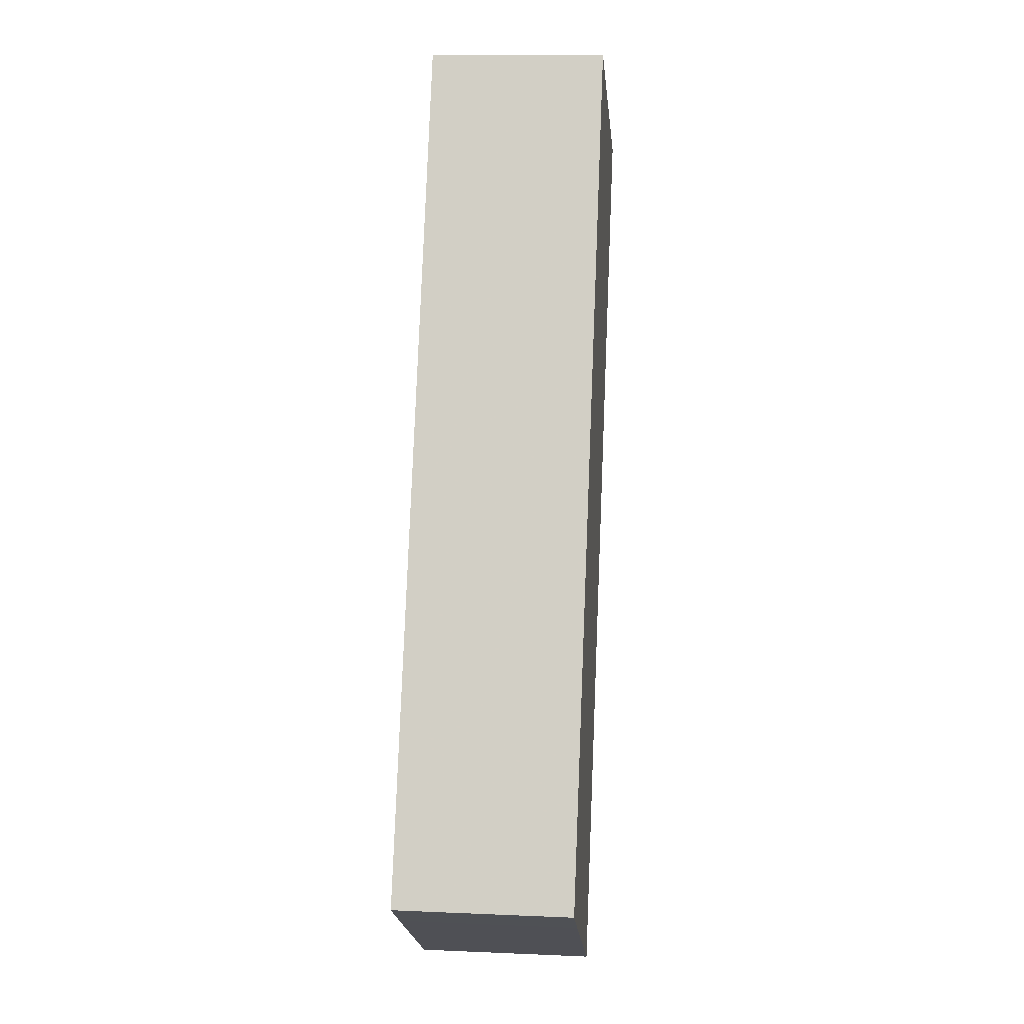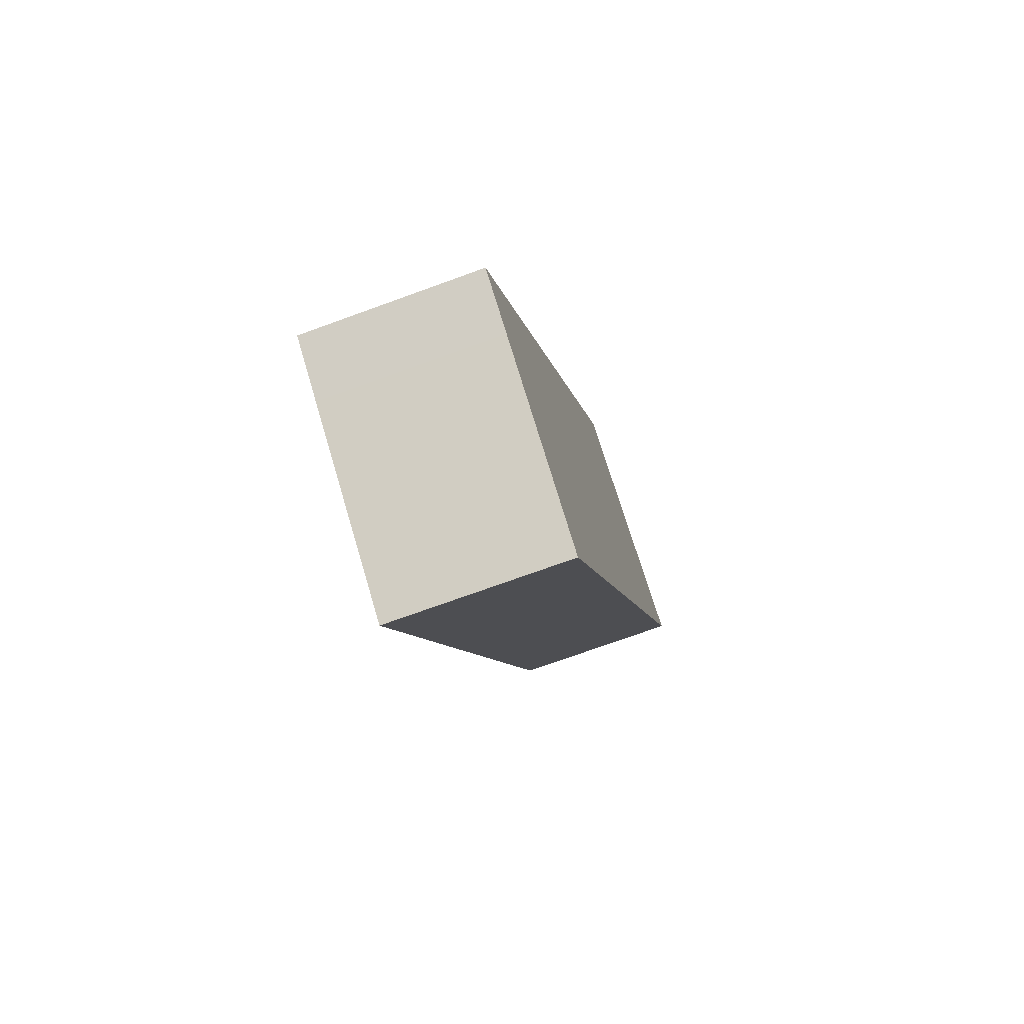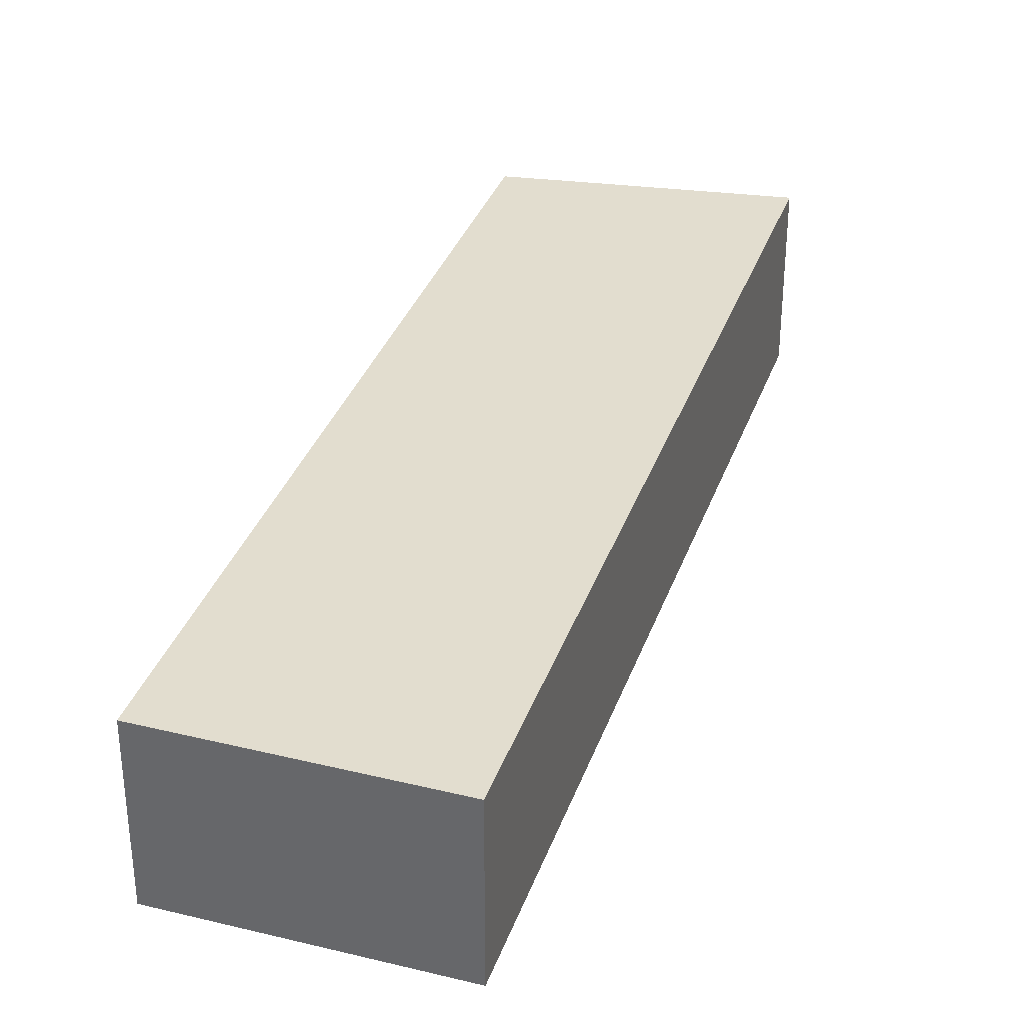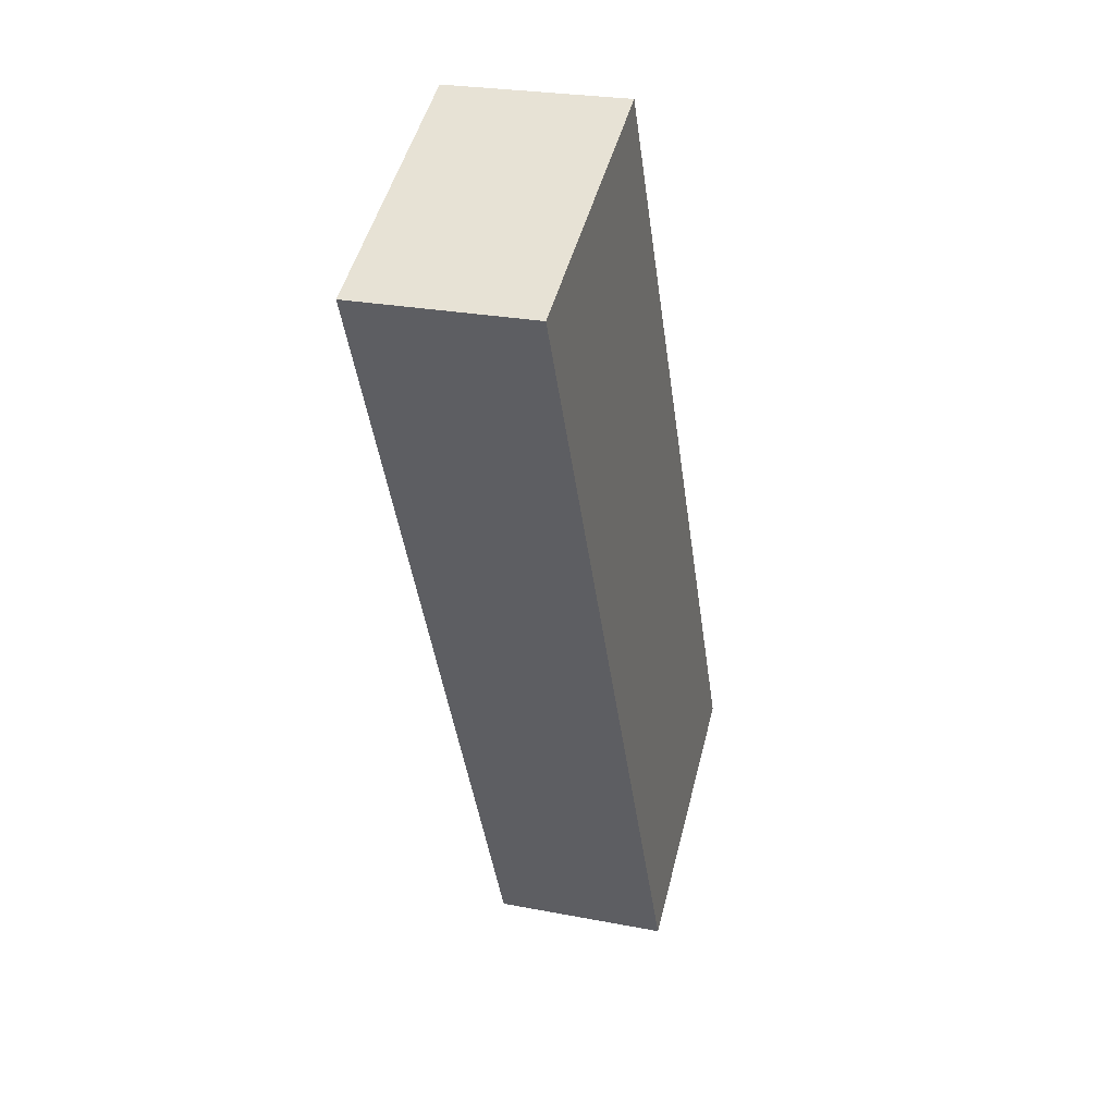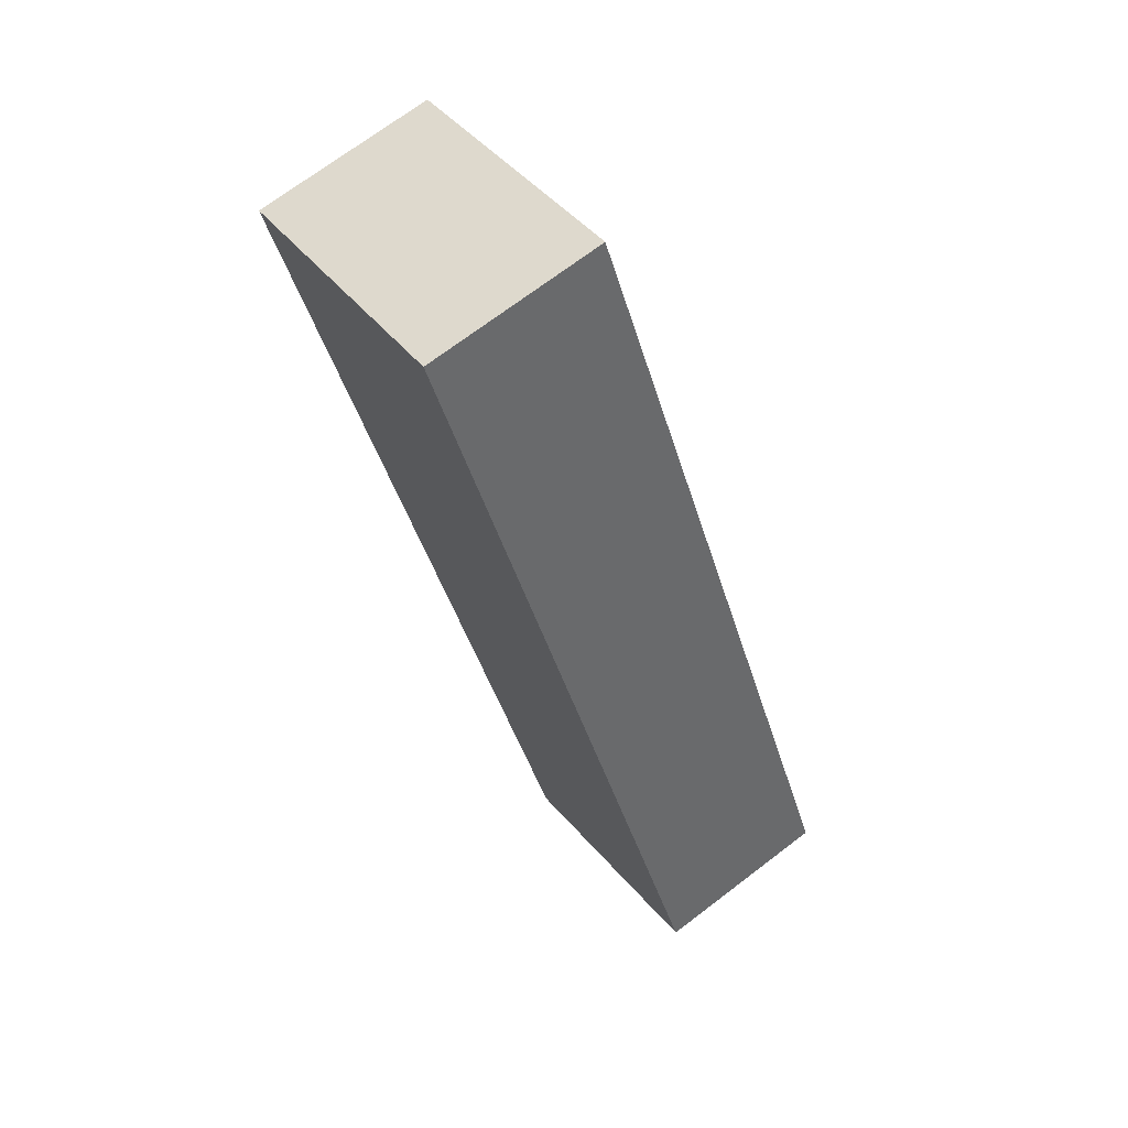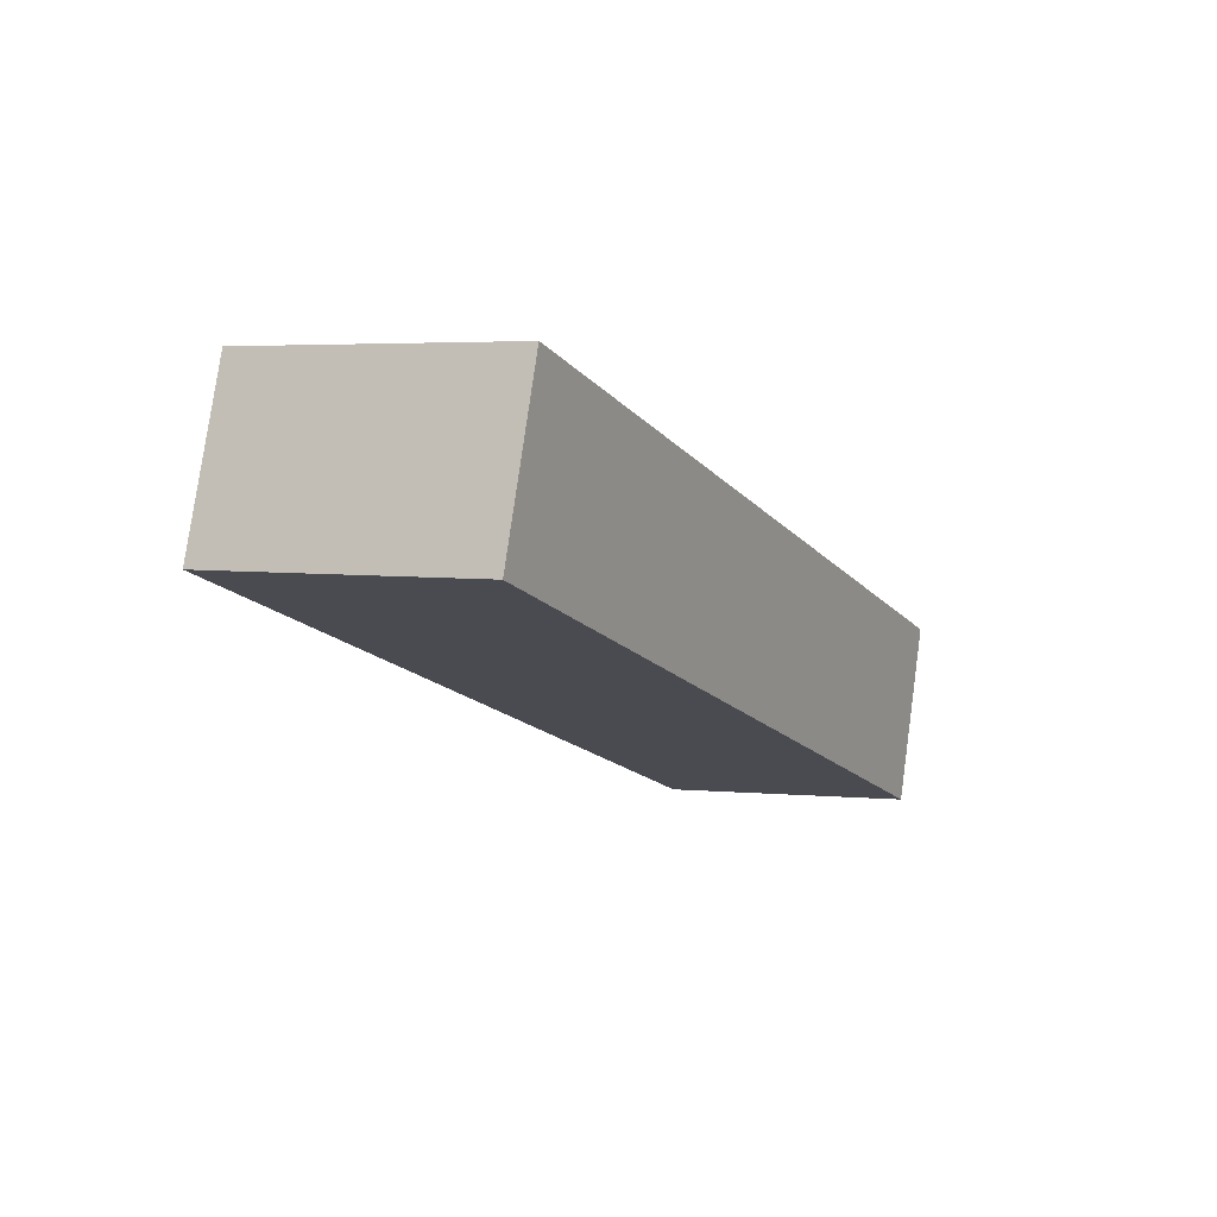
<metadata>
{"format":"obj","ext":"obj","renderer":"f3d","projection":"perspective","resolution":1024,"background":"white","views":[{"elev":14.8,"azim":-84.7,"up":"+Z"},{"elev":-72.7,"azim":-70.0,"up":"+Z"},{"elev":34.8,"azim":43.5,"up":"+Y"},{"elev":25.1,"azim":107.5,"up":"+Z"},{"elev":70.8,"azim":-127.3,"up":"+Z"},{"elev":78.1,"azim":-172.1,"up":"+Z"}]}
</metadata>
<code>
v 6.712 -0.1479 -4.375
v 6.754 -0.1479 -4.395
v 6.745 -0.1479 -4.415
v 6.688 -0.1479 -4.536
v 6.658 -0.1479 -4.516
v 6.649 -0.1479 -4.509
v 6.712 -0.178 -4.375
v 6.649 -0.178 -4.509
v 6.658 -0.178 -4.516
v 6.688 -0.178 -4.536
v 6.745 -0.178 -4.415
v 6.754 -0.178 -4.395
v 6.649 -0.178 -4.509
v 6.712 -0.178 -4.375
v 6.712 -0.1479 -4.375
v 6.649 -0.1479 -4.509
v 6.658 -0.178 -4.516
v 6.649 -0.178 -4.509
v 6.649 -0.1479 -4.509
v 6.658 -0.1479 -4.516
v 6.688 -0.178 -4.536
v 6.658 -0.178 -4.516
v 6.658 -0.1479 -4.516
v 6.688 -0.1479 -4.536
v 6.745 -0.178 -4.415
v 6.688 -0.178 -4.536
v 6.688 -0.1479 -4.536
v 6.745 -0.1479 -4.415
v 6.754 -0.178 -4.395
v 6.745 -0.178 -4.415
v 6.745 -0.1479 -4.415
v 6.754 -0.1479 -4.395
v 6.712 -0.178 -4.375
v 6.754 -0.178 -4.395
v 6.754 -0.1479 -4.395
v 6.712 -0.1479 -4.375
f 1 2 3
f 1 3 4
f 1 4 5
f 1 5 6
f 7 8 9
f 7 9 10
f 7 10 11
f 7 11 12
f 13 14 15
f 13 15 16
f 17 18 19
f 17 19 20
f 21 22 23
f 21 23 24
f 25 26 27
f 25 27 28
f 29 30 31
f 29 31 32
f 33 34 35
f 33 35 36

</code>
